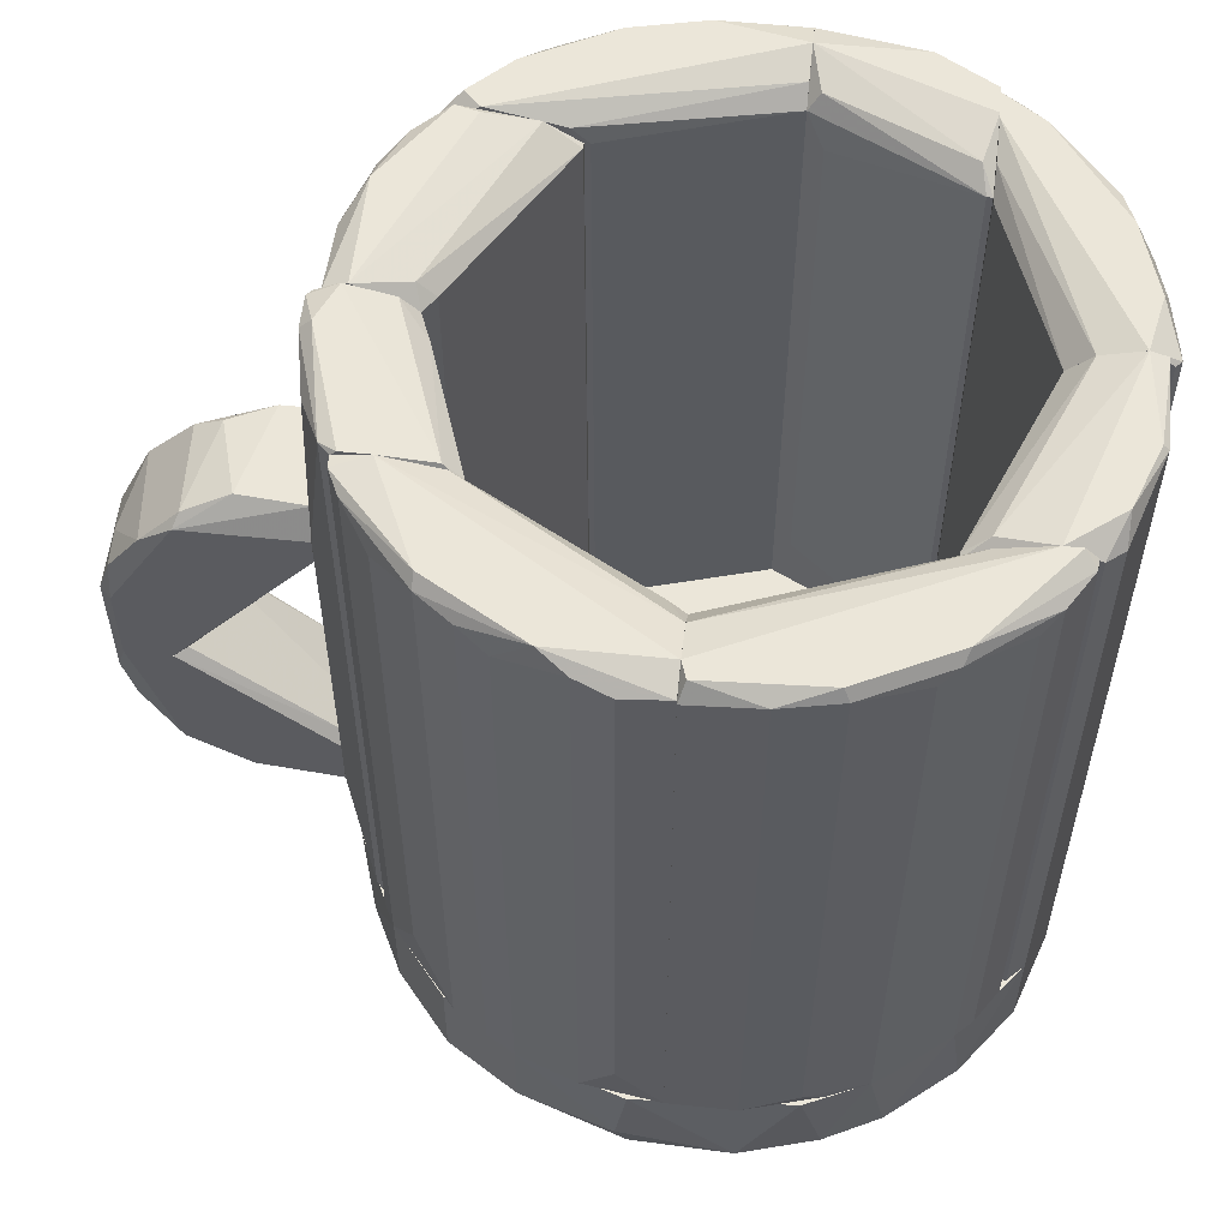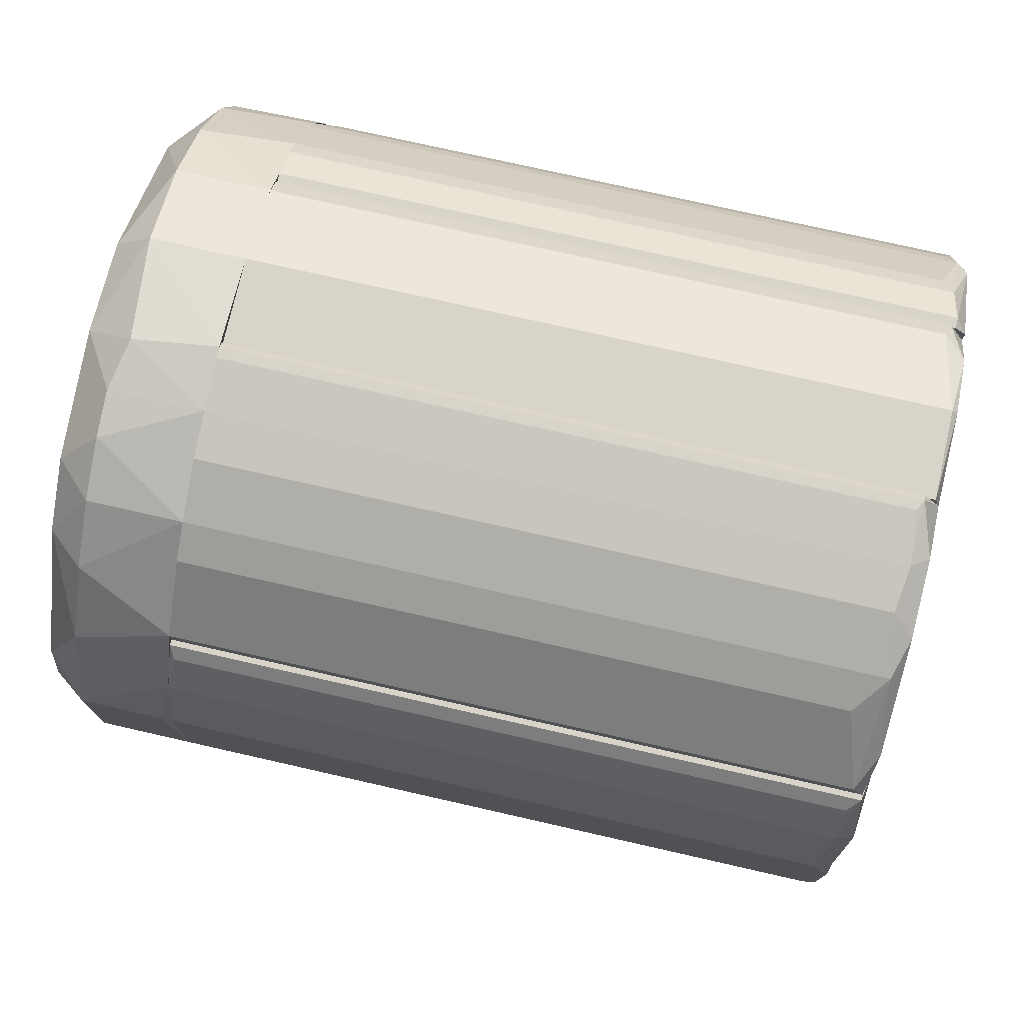
<metadata>
{"format":"obj","ext":"obj","renderer":"f3d","projection":"perspective","resolution":1024,"background":"white","views":[{"elev":56.3,"azim":-83.8,"up":"+Y"},{"elev":75.2,"azim":102.8,"up":"+Z"}]}
</metadata>
<code>
o convex_0
v 0.02048 0.01782 -0.3915
v -0.004764 -0.1294 -0.2905
v -0.03 -0.121 -0.3158
v -0.05103 -0.0705 -0.2443
v -0.05945 0.01782 -0.383
v 0.02469 -0.08312 -0.2443
v 0.02048 0.01782 -0.341
v 0.02048 -0.06208 -0.3746
v -0.05945 -0.121 -0.2443
v -0.05945 -0.08312 -0.3536
v 0.02469 -0.121 -0.2443
v -0.05945 0.01782 -0.3494
v -0.05103 -0.04528 -0.383
v 0.02469 -0.1168 -0.3158
v 0.02469 -0.01164 -0.3873
v -0.05103 -0.1041 -0.341
v -0.05103 -0.1294 -0.2737
v 0.01627 -0.1126 -0.3326
v -0.05103 0.01782 -0.341
v 0.01627 -0.1294 -0.2443
v -0.05103 -0.01164 -0.3915
v -0.04261 -0.07891 -0.3662
v 0.01206 -0.02004 -0.3915
v -0.05945 -0.07891 -0.2443
v 0.02469 0.01782 -0.3452
v -0.02158 -0.0705 -0.2443
v -0.05945 -0.1126 -0.3074
v -0.05103 0.01782 -0.3915
v -0.05103 -0.1294 -0.2443
v 0.01206 -0.07891 -0.3662
f 18 22 30
f 1 5 7
f 6 4 9
f 9 5 10
f 6 9 11
f 7 5 12
f 5 9 12
f 10 5 13
f 6 11 14
f 6 14 15
f 14 8 15
f 3 2 17
f 16 3 17
f 2 3 18
f 14 2 18
f 8 14 18
f 3 16 18
f 4 7 19
f 12 4 19
f 7 12 19
f 11 9 20
f 2 14 20
f 14 11 20
f 17 2 20
f 13 5 21
f 10 13 22
f 16 10 22
f 18 16 22
f 8 13 23
f 1 15 23
f 15 8 23
f 21 1 23
f 13 21 23
f 9 4 24
f 4 12 24
f 12 9 24
f 7 6 25
f 1 7 25
f 6 15 25
f 15 1 25
f 4 6 26
f 7 4 26
f 6 7 26
f 9 10 27
f 10 16 27
f 17 9 27
f 16 17 27
f 5 1 28
f 1 21 28
f 21 5 28
f 9 17 29
f 20 9 29
f 17 20 29
f 13 8 30
f 8 18 30
f 22 13 30
o convex_1
v -0.05945 0.08095 -0.383
v 0.02889 0.1861 -0.2443
v -0.04682 0.1861 -0.2443
v 0.02047 0.01783 -0.341
v 0.02047 0.1356 -0.3662
v -0.05945 0.01783 -0.3494
v -0.05103 0.1356 -0.2443
v 0.02468 0.01783 -0.3873
v -0.05945 0.1651 -0.3326
v 0.01627 0.1356 -0.2443
v 0.01627 0.1819 -0.3116
v -0.05103 0.01783 -0.3915
v 0.02047 0.08095 -0.3915
v -0.05945 0.1651 -0.2443
v 0.0331 0.1735 -0.2905
v -0.05103 0.1062 -0.383
v 0.0331 0.1651 -0.2443
v -0.04261 0.1861 -0.2947
v -0.05103 0.01783 -0.341
v -0.05103 0.1735 -0.3284
v -0.05103 0.08095 -0.3915
v -0.05523 0.144 -0.3578
v 0.02468 0.08095 -0.3873
v 0.02468 0.01783 -0.3452
v 0.02047 0.1693 -0.3326
v -0.05945 0.144 -0.2443
v -0.02579 0.1104 -0.383
v 0.02047 0.01783 -0.3915
v -0.05945 0.01783 -0.383
v 0.02889 0.1861 -0.2779
v 0.02468 0.1356 -0.362
f 35 55 61
f 32 33 37
f 34 36 38
f 31 36 39
f 37 34 40
f 32 37 40
f 38 36 42
f 37 33 44
f 33 39 44
f 39 36 44
f 32 40 47
f 45 32 47
f 38 45 47
f 33 32 48
f 39 33 48
f 36 34 49
f 34 37 49
f 39 48 50
f 48 41 50
f 42 31 51
f 43 42 51
f 31 46 51
f 31 39 52
f 46 31 52
f 39 50 52
f 38 43 53
f 43 35 53
f 45 38 53
f 34 38 54
f 40 34 54
f 38 47 54
f 47 40 54
f 50 41 55
f 35 52 55
f 52 50 55
f 44 36 56
f 37 44 56
f 36 49 56
f 49 37 56
f 35 43 57
f 43 51 57
f 51 46 57
f 46 52 57
f 52 35 57
f 38 42 58
f 43 38 58
f 42 43 58
f 36 31 59
f 31 42 59
f 42 36 59
f 32 45 60
f 48 32 60
f 41 48 60
f 55 41 60
f 45 55 60
f 53 35 61
f 45 53 61
f 55 45 61
o convex_2
v -0.2529 -0.2388 -0.03386
v 0.2518 -0.1925 0.06701
v 0.2518 -0.2556 0.06701
v 0.06674 -0.2556 -0.2358
v -0.05945 -0.285 0.231
v -0.2445 -0.1841 0.09227
v -0.0258 -0.1841 -0.2442
v 0.05835 -0.1841 0.2605
v -0.1057 -0.285 -0.1895
v 0.2223 -0.285 -0.05913
v 0.2055 -0.1841 -0.1432
v -0.215 -0.285 0.0754
v 0.1508 -0.285 0.1847
v -0.1898 -0.1841 -0.16
v -0.1225 -0.1841 0.2395
v -0.1729 -0.2556 0.2016
v 0.2055 -0.1841 0.1679
v 0.1298 -0.285 -0.1811
v 0.05835 -0.2556 0.2605
v -0.1898 -0.2556 -0.16
v 0.2434 -0.2556 -0.07174
v -0.08885 -0.2556 -0.2274
v -0.2024 -0.285 -0.08857
v -0.05945 -0.2556 0.2605
v 0.176 -0.2556 0.1974
v 0.113 -0.1841 -0.219
v 0.1592 -0.2556 -0.1894
v -0.2529 -0.2556 0.05018
v 0.2518 -0.1841 -0.03392
v -0.2529 -0.1841 -0.02548
v 0.2223 -0.285 0.08384
v 0.007846 -0.285 -0.2148
v 0.134 -0.1841 0.231
v 0.01205 -0.1841 0.269
v -0.1393 -0.1841 -0.2021
v -0.215 -0.2556 0.1511
v -0.1814 -0.1841 0.1931
v -0.1688 -0.285 0.1637
v -0.02155 -0.2556 -0.2442
v 0.2181 -0.2556 0.1469
v -0.2276 -0.2472 -0.1054
v 0.2055 -0.2556 -0.1432
v 0.01205 -0.285 0.2394
v 0.09199 -0.2556 0.2521
v -0.1225 -0.2556 0.2395
v -0.2487 -0.2598 -0.02548
v -0.2276 -0.1841 -0.1054
v 0.235 -0.1841 0.1175
v 0.2518 -0.2556 -0.03392
v 0.06674 -0.1841 -0.2358
v -0.1393 -0.2556 -0.2021
v 0.02045 -0.2472 0.269
v -0.2234 -0.285 0.004012
v 0.1046 -0.285 0.2184
v -0.05945 -0.1841 0.2605
v -0.06785 -0.1841 -0.2358
v 0.1676 -0.285 -0.1516
v 0.2308 -0.285 0.04174
v 0.113 -0.2556 -0.219
v 0.2434 -0.1841 -0.07174
v 0.134 -0.2556 0.231
v -0.2234 -0.1841 0.1385
v -0.2361 -0.2556 0.1091
v 0.1592 -0.1841 -0.1894
f 88 87 125
f 68 67 69
f 66 70 71
f 68 69 72
f 70 66 73
f 66 71 74
f 67 68 75
f 69 67 76
f 72 69 78
f 71 70 79
f 70 73 84
f 81 70 84
f 68 72 87
f 63 64 90
f 72 78 90
f 67 75 91
f 62 89 91
f 89 67 91
f 74 71 92
f 65 79 93
f 79 70 93
f 78 69 94
f 86 78 94
f 69 76 95
f 75 68 96
f 81 75 96
f 76 67 98
f 77 76 98
f 97 77 98
f 73 66 99
f 97 73 99
f 77 97 99
f 70 83 100
f 65 93 100
f 93 70 100
f 86 74 101
f 78 86 101
f 92 64 101
f 74 92 101
f 75 81 102
f 81 84 102
f 82 71 103
f 72 82 103
f 88 72 103
f 66 74 104
f 85 66 104
f 69 80 105
f 94 69 105
f 76 77 106
f 85 76 106
f 66 85 106
f 99 66 106
f 77 99 106
f 89 62 107
f 62 102 107
f 102 84 107
f 62 91 108
f 91 75 108
f 75 102 108
f 102 62 108
f 64 63 109
f 63 90 109
f 90 78 109
f 101 64 109
f 78 101 109
f 71 82 110
f 90 64 110
f 82 90 110
f 87 65 111
f 68 87 111
f 65 100 111
f 100 68 111
f 70 81 112
f 83 70 112
f 81 96 112
f 96 83 112
f 80 69 113
f 69 95 113
f 95 85 113
f 104 80 113
f 85 104 113
f 84 73 114
f 73 89 114
f 107 84 114
f 89 107 114
f 104 74 115
f 80 104 115
f 105 80 115
f 76 85 116
f 95 76 116
f 85 95 116
f 96 68 117
f 83 96 117
f 68 100 117
f 100 83 117
f 71 79 118
f 79 88 118
f 103 71 118
f 88 103 118
f 64 92 119
f 92 71 119
f 110 64 119
f 71 110 119
f 79 65 120
f 65 87 120
f 88 79 120
f 87 88 120
f 82 72 121
f 72 90 121
f 90 82 121
f 74 86 122
f 86 94 122
f 94 105 122
f 115 74 122
f 105 115 122
f 98 67 123
f 97 98 123
f 67 89 124
f 89 73 124
f 73 97 124
f 123 67 124
f 97 123 124
f 87 72 125
f 72 88 125
o convex_3
v 0.2308 0.3375 0.1133
v 0.1341 -0.1841 0.1512
v 0.1341 -0.1841 0.1554
v 0.2518 -0.1841 0.0376
v 0.1929 0.3165 0.03759
v 0.2098 -0.1841 0.1554
v 0.1341 0.3164 0.1554
v 0.1929 -0.1841 0.03759
v 0.2518 0.3291 0.0376
v 0.2098 0.3333 0.1554
v 0.235 -0.1841 0.1175
v 0.2518 0.3165 0.06705
v 0.235 0.3249 0.1175
v 0.2518 -0.1841 0.06705
v 0.1845 0.2912 0.05022
v 0.2308 0.3375 0.0376
v 0.1341 0.3164 0.1512
v 0.1509 0.3291 0.1469
v 0.2182 0.3249 0.147
v 0.1845 -0.1378 0.05022
v 0.2182 -0.1798 0.147
v 0.1845 0.3375 0.1554
v 0.1971 0.3291 0.04601
f 143 141 148
f 128 127 129
f 128 129 131
f 127 128 132
f 128 131 132
f 129 127 133
f 130 129 133
f 129 130 134
f 132 131 135
f 131 129 136
f 134 126 137
f 129 134 137
f 136 137 138
f 126 135 138
f 137 126 138
f 136 129 139
f 129 137 139
f 137 136 139
f 130 133 140
f 126 134 141
f 134 130 141
f 127 132 142
f 140 127 142
f 130 140 142
f 142 132 143
f 135 131 144
f 136 138 144
f 138 135 144
f 133 127 145
f 127 140 145
f 140 133 145
f 131 136 146
f 144 131 146
f 136 144 146
f 135 126 147
f 132 135 147
f 126 141 147
f 143 132 147
f 141 143 147
f 141 130 148
f 130 142 148
f 142 143 148
o convex_4
v 0.1972 -0.1841 -0.1517
v 0.2182 0.3291 0.03759
v 0.2518 0.3291 0.03757
v 0.1551 0.3207 -0.1896
v 0.193 -0.1841 0.03759
v 0.2518 -0.1841 -0.03394
v 0.2434 0.3249 -0.07179
v 0.1551 -0.1841 -0.0928
v 0.1551 0.3123 -0.0928
v 0.2518 -0.1841 0.03757
v 0.1551 -0.1841 -0.1896
v 0.193 0.3165 0.03759
v 0.2056 0.3291 -0.1433
v 0.2434 -0.1841 -0.07179
v 0.1551 0.3375 -0.1601
v 0.2518 0.3291 -0.02551
v 0.2182 -0.1841 -0.1222
v 0.1593 0.3207 -0.1896
v 0.2434 0.3375 -0.02553
v 0.2308 0.3375 0.03757
v 0.1593 -0.1841 -0.1896
v 0.2182 0.3291 -0.1222
v 0.1972 0.3375 -0.1433
v 0.2056 0.3291 0.03759
v 0.2056 -0.1841 -0.1433
v 0.2518 0.3207 -0.03392
v 0.1551 0.3249 -0.1054
v 0.2308 0.3375 -0.08017
v 0.1677 0.3375 -0.1727
f 163 171 177
f 153 149 154
f 149 153 156
f 156 153 157
f 152 156 157
f 151 150 158
f 150 153 158
f 153 154 158
f 156 152 159
f 149 156 159
f 153 150 160
f 157 153 160
f 154 149 162
f 152 157 163
f 155 162 165
f 162 149 165
f 159 152 166
f 161 149 166
f 151 164 167
f 150 151 168
f 151 167 168
f 167 163 168
f 149 159 169
f 166 149 169
f 159 166 169
f 165 161 170
f 155 165 170
f 163 167 171
f 170 161 171
f 160 150 172
f 150 168 172
f 168 163 172
f 149 161 173
f 165 149 173
f 161 165 173
f 151 158 174
f 158 154 174
f 162 155 174
f 154 162 174
f 164 151 174
f 155 164 174
f 157 160 175
f 163 157 175
f 160 172 175
f 172 163 175
f 164 155 176
f 167 164 176
f 155 170 176
f 171 167 176
f 170 171 176
f 152 163 177
f 166 152 177
f 161 166 177
f 171 161 177
o convex_5
v 0.1046 0.3375 0.2395
v 0.007859 -0.1841 0.2017
v 0.1298 -0.1841 0.1554
v 0.09201 -0.1841 0.2521
v 0.2056 0.3333 0.1554
v 0.007859 0.3123 0.2017
v 0.01208 0.3249 0.269
v 0.2056 -0.1841 0.168
v 0.007859 -0.1841 0.2647
v 0.1593 0.3081 0.2143
v 0.1298 0.3165 0.1554
v 0.1593 -0.1841 0.2143
v 0.09201 0.3207 0.2521
v 0.2056 -0.1841 0.1554
v 0.007859 0.3375 0.2479
v 0.0205 -0.1841 0.269
v 0.2056 0.3249 0.168
v 0.134 0.3291 0.2311
v 0.1803 0.3375 0.1554
v 0.134 -0.1841 0.2311
v 0.05835 0.3249 0.2605
v 0.007859 0.3291 0.2185
v 0.007859 0.3249 0.2647
v 0.0205 0.3207 0.269
v 0.1803 0.3375 0.1848
v 0.1509 0.3291 0.1554
v 0.04993 0.3375 0.2563
v 0.01208 -0.1841 0.269
v 0.05835 -0.1841 0.2605
f 198 193 206
f 179 180 181
f 180 179 183
f 181 180 185
f 179 181 186
f 183 179 186
f 182 180 188
f 180 183 188
f 181 185 189
f 185 187 189
f 180 182 191
f 185 180 191
f 182 185 191
f 183 186 192
f 186 181 193
f 185 182 194
f 187 185 194
f 187 194 195
f 189 187 195
f 178 190 195
f 190 181 195
f 182 188 196
f 192 178 196
f 181 189 197
f 195 181 197
f 189 195 197
f 190 178 198
f 181 190 198
f 183 192 199
f 192 196 199
f 186 184 200
f 184 192 200
f 192 186 200
f 184 193 201
f 198 184 201
f 193 198 201
f 194 182 202
f 195 194 202
f 178 195 202
f 196 178 202
f 182 196 202
f 188 183 203
f 196 188 203
f 183 199 203
f 199 196 203
f 178 192 204
f 192 184 204
f 198 178 204
f 184 198 204
f 184 186 205
f 186 193 205
f 193 184 205
f 193 181 206
f 181 198 206
o convex_6
v -0.1898 0.07259 -0.1601
v -0.2319 0.3375 -0.000269
v -0.2025 0.3291 -0.00029
v -0.2529 -0.1841 -0.000269
v -0.1141 -0.1841 -0.1307
v -0.1141 0.3333 -0.2106
v -0.1394 -0.1841 -0.2022
v -0.2277 0.3165 -0.1054
v -0.1856 -0.1841 -0.00029
v -0.1141 0.3165 -0.1307
v -0.2277 -0.1841 -0.1054
v -0.2529 0.3249 -0.03393
v -0.1772 0.3123 -0.01291
v -0.1141 -0.1841 -0.2106
v -0.1688 0.3165 -0.1811
v -0.1983 -0.1841 -0.1517
v -0.2529 -0.1462 -0.03393
v -0.1983 0.3291 -0.1517
v -0.2529 0.3291 -0.000269
v -0.1226 0.3333 -0.2106
v -0.1141 0.3375 -0.1853
v -0.2319 0.3375 -0.08021
v -0.1688 -0.1378 -0.1811
v -0.1856 0.3123 -0.000269
v -0.1772 -0.1841 -0.01291
v -0.1394 0.3291 -0.2022
v -0.2445 -0.1841 -0.05917
v -0.1141 0.3291 -0.1433
v -0.1898 0.3375 -0.1517
v -0.2151 0.3249 -0.1265
v -0.1226 -0.1841 -0.2106
v -0.2445 0.3291 -0.05917
v -0.2151 -0.1841 -0.1265
f 236 222 239
f 211 210 213
f 210 211 215
f 211 212 216
f 213 210 217
f 211 216 219
f 212 211 220
f 211 213 220
f 213 217 222
f 210 218 223
f 221 207 224
f 207 222 224
f 210 208 225
f 218 210 225
f 212 220 226
f 208 209 227
f 216 212 227
f 212 226 227
f 225 208 228
f 208 227 228
f 207 221 229
f 221 213 229
f 222 207 229
f 213 222 229
f 209 208 230
f 208 210 230
f 210 215 230
f 219 209 230
f 219 230 231
f 215 211 231
f 211 219 231
f 230 215 231
f 213 221 232
f 221 224 232
f 226 213 232
f 217 210 233
f 214 217 233
f 210 223 233
f 223 218 233
f 209 219 234
f 219 216 234
f 227 209 234
f 216 227 234
f 227 226 235
f 224 228 235
f 228 227 235
f 232 224 235
f 226 232 235
f 217 214 236
f 224 222 236
f 214 228 236
f 228 224 236
f 220 213 237
f 226 220 237
f 213 226 237
f 218 225 238
f 228 214 238
f 225 228 238
f 214 233 238
f 233 218 238
f 222 217 239
f 217 236 239
o convex_7
v 0.007847 0.3291 -0.24
v -0.1141 -0.1841 -0.2106
v -0.1057 -0.1841 -0.219
v 0.007847 -0.1841 -0.177
v -0.1141 0.3165 -0.1349
v -0.1057 0.3333 -0.219
v -0.1141 -0.1841 -0.1349
v 0.003644 -0.1841 -0.2442
v 0.007847 0.3165 -0.177
v -0.05944 0.1651 -0.2442
v -0.05944 -0.121 -0.2442
v -0.1141 0.3375 -0.2064
v -0.02159 0.3291 -0.2442
v -0.09729 -0.1798 -0.1391
v 0.007847 0.3375 -0.2232
v 0.007847 -0.1293 -0.2442
v -0.1099 0.3291 -0.1475
v -0.01318 0.3165 -0.1685
v -0.1099 0.3165 -0.1349
v -0.06785 0.3207 -0.2358
v 0.003644 0.3291 -0.2442
v -0.06364 -0.1841 -0.2358
v -0.01318 -0.1841 -0.1685
v 0.007847 0.3291 -0.1896
v -0.02159 0.3375 -0.2358
v -0.1141 0.3375 -0.1854
v -0.1141 0.3333 -0.2106
v -0.02579 -0.1841 -0.2442
v 0.007847 -0.1841 -0.24
f 247 255 268
f 241 242 243
f 242 241 245
f 241 243 246
f 244 241 246
f 243 242 247
f 243 240 248
f 242 245 249
f 249 247 250
f 242 249 250
f 241 244 251
f 247 249 252
f 248 240 254
f 240 243 255
f 247 252 255
f 243 248 257
f 257 256 258
f 244 246 258
f 246 253 258
f 256 244 258
f 253 257 258
f 249 245 259
f 245 252 259
f 252 249 259
f 254 240 260
f 240 255 260
f 255 252 260
f 247 242 261
f 242 250 261
f 246 243 262
f 253 246 262
f 243 257 262
f 257 253 262
f 248 254 263
f 254 256 263
f 257 248 263
f 256 257 263
f 245 251 264
f 252 245 264
f 251 254 264
f 254 260 264
f 260 252 264
f 251 244 265
f 254 251 265
f 244 256 265
f 256 254 265
f 245 241 266
f 241 251 266
f 251 245 266
f 250 247 267
f 247 261 267
f 261 250 267
f 243 247 268
f 255 243 268
o convex_8
v -0.2361 -0.1841 0.1091
v -0.1352 0.3291 0.2227
v -0.1352 0.3375 0.2143
v -0.1352 -0.1841 0.1427
v -0.1856 0.3123 -0.000247
v -0.2445 0.3291 0.09228
v -0.2529 -0.1841 -0.000247
v -0.1856 -0.1841 -0.000247
v -0.1688 -0.1841 0.2058
v -0.2529 0.3249 -0.000247
v -0.2151 0.3291 0.1511
v -0.1352 0.3165 0.1427
v -0.1352 -0.1841 0.2227
v -0.2529 -0.1841 0.05023
v -0.1688 0.3249 0.2058
v -0.2235 -0.1841 0.1385
v -0.2319 0.3375 -0.000247
v -0.2529 0.3291 0.05023
v -0.1436 0.3291 0.2227
v -0.1814 -0.1841 0.1932
v -0.2445 -0.1714 0.09228
v -0.2403 0.3375 0.08807
v -0.2025 0.3291 -0.000247
v -0.1436 -0.1841 0.2227
v -0.2235 0.3207 0.1385
v -0.1814 0.3165 0.1932
v -0.1352 0.3291 0.1638
v -0.1394 0.3165 0.1301
v -0.2151 -0.1841 0.1511
v -0.2067 0.3375 0.1554
v -0.1394 -0.1841 0.1301
v -0.1352 0.3375 0.2016
v -0.2445 0.3375 0.003965
f 286 290 301
f 271 270 272
f 272 269 275
f 275 273 276
f 272 275 276
f 269 272 277
f 273 275 278
f 271 272 280
f 272 270 281
f 277 272 281
f 275 269 282
f 278 275 282
f 269 277 284
f 273 278 285
f 282 274 286
f 278 282 286
f 270 271 287
f 281 270 287
f 283 277 287
f 277 283 288
f 284 277 288
f 282 269 289
f 274 282 289
f 269 284 289
f 284 274 289
f 271 285 290
f 286 274 290
f 273 285 291
f 277 281 292
f 281 287 292
f 287 277 292
f 279 274 293
f 274 284 293
f 284 279 293
f 283 279 294
f 288 283 294
f 279 288 294
f 271 280 295
f 273 291 295
f 276 273 296
f 280 272 296
f 295 280 296
f 273 295 296
f 279 284 297
f 288 279 297
f 284 288 297
f 274 279 298
f 279 283 298
f 287 271 298
f 283 287 298
f 271 290 298
f 290 274 298
f 272 276 299
f 276 296 299
f 296 272 299
f 285 271 300
f 291 285 300
f 271 295 300
f 295 291 300
f 285 278 301
f 278 286 301
f 290 285 301
o convex_9
v -0.05945 0.3375 0.2563
v -0.1351 -0.1841 0.147
v -0.131 -0.1841 0.147
v -0.05945 -0.1841 0.2605
v 0.007845 -0.1841 0.2016
v -0.1351 0.3165 0.147
v -0.1351 0.3249 0.2269
v 0.007845 0.3123 0.2016
v 0.007845 0.3333 0.2605
v -0.1351 -0.1841 0.2269
v 0.007845 -0.1841 0.2605
v -0.1225 0.3207 0.2395
v -0.05945 0.3333 0.2605
v -0.1225 -0.1841 0.2395
v -0.1267 0.3291 0.1638
v -0.131 0.3165 0.147
v 0.007845 0.3375 0.2479
v -0.1351 0.3375 0.2016
v 0.007845 0.3291 0.2185
v -0.1057 0.3375 0.2395
f 319 308 321
f 303 304 305
f 305 304 306
f 304 303 307
f 307 303 308
f 306 304 309
f 306 309 310
f 303 305 311
f 308 303 311
f 305 306 312
f 310 305 312
f 306 310 312
f 308 311 313
f 310 302 314
f 305 310 314
f 313 305 314
f 311 305 315
f 305 313 315
f 313 311 315
f 304 307 317
f 309 304 317
f 307 316 317
f 310 309 318
f 302 310 318
f 318 316 319
f 307 308 319
f 316 307 319
f 302 318 319
f 309 317 320
f 317 316 320
f 318 309 320
f 316 318 320
f 308 313 321
f 314 302 321
f 313 314 321
f 302 319 321
o convex_10
v 0.1551 0.3375 -0.1769
v 0.007859 -0.1841 -0.2358
v 0.007859 -0.1841 -0.1769
v 0.1551 -0.1841 -0.1896
v 0.1551 -0.1841 -0.09703
v 0.007859 0.3165 -0.1769
v 0.06676 0.3207 -0.2358
v 0.1509 0.3123 -0.09703
v 0.007859 0.3291 -0.2358
v 0.06676 -0.1841 -0.2358
v 0.113 0.3249 -0.219
v 0.0289 0.1861 -0.2442
v 0.113 -0.1841 -0.219
v 0.1551 0.3249 -0.1896
v 0.007859 -0.1293 -0.2442
v 0.1551 0.3291 -0.1223
v 0.0205 -0.1841 -0.1685
v 0.007859 0.3375 -0.219
v 0.1509 -0.1841 -0.09703
v 0.0205 0.3165 -0.1685
v 0.09198 0.3375 -0.219
v 0.0205 0.3291 -0.1811
v 0.007859 0.1861 -0.2442
v 0.1551 0.3123 -0.09703
v 0.02469 -0.121 -0.2442
v 0.1383 0.3291 -0.2022
v 0.03311 0.1651 -0.2442
v 0.1509 0.3375 -0.1601
v 0.1383 -0.1757 -0.2022
f 334 347 350
f 324 323 325
f 325 322 326
f 324 325 326
f 323 324 327
f 323 327 330
f 325 323 331
f 331 328 332
f 330 328 333
f 325 331 334
f 331 332 334
f 322 325 335
f 323 330 336
f 331 323 336
f 326 322 337
f 324 326 338
f 327 324 338
f 330 327 339
f 326 329 340
f 338 326 340
f 329 338 340
f 327 338 341
f 338 329 341
f 328 330 342
f 332 328 342
f 330 339 342
f 339 322 342
f 329 337 343
f 339 327 343
f 337 339 343
f 341 329 343
f 327 341 343
f 330 333 344
f 336 330 344
f 333 336 344
f 329 326 345
f 326 337 345
f 337 329 345
f 331 336 346
f 336 333 346
f 334 332 347
f 322 335 347
f 335 325 347
f 332 342 347
f 342 322 347
f 328 331 348
f 333 328 348
f 331 346 348
f 346 333 348
f 337 322 349
f 322 339 349
f 339 337 349
f 325 334 350
f 347 325 350

</code>
